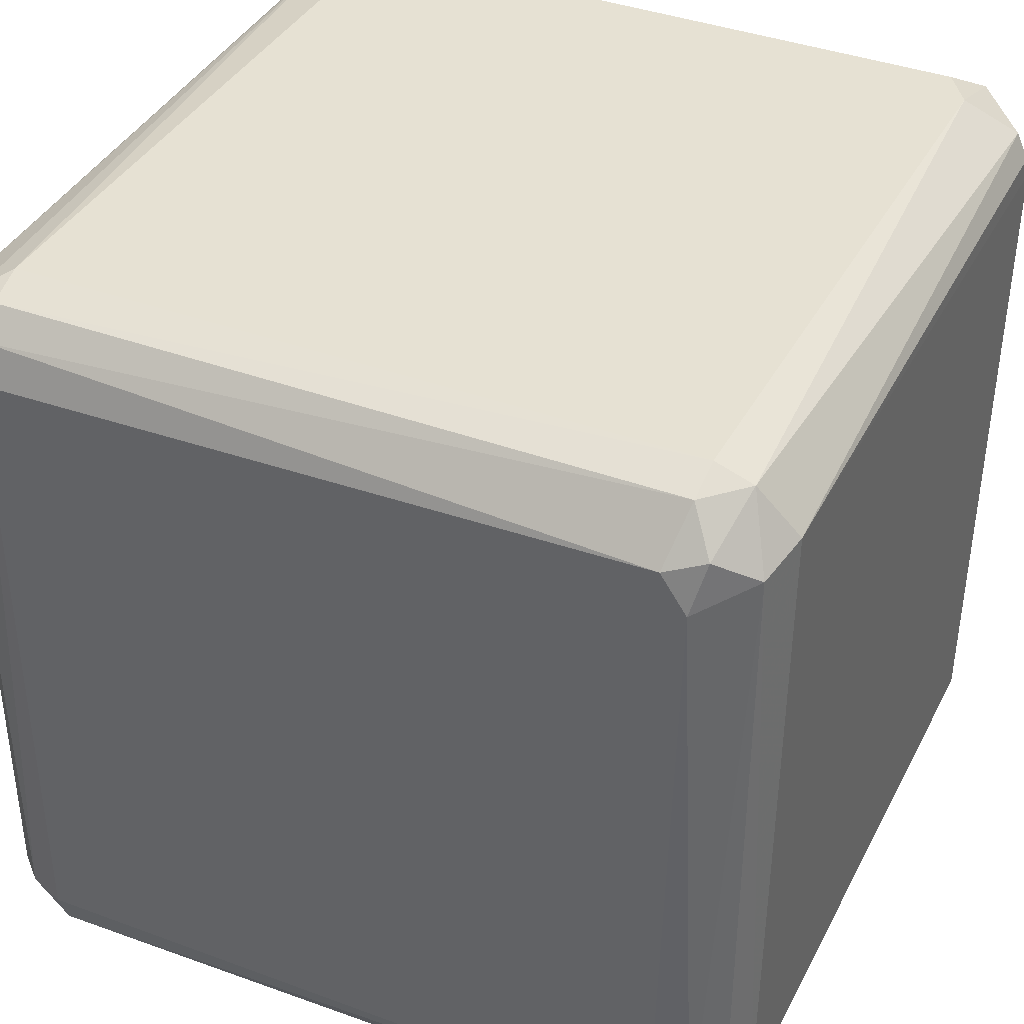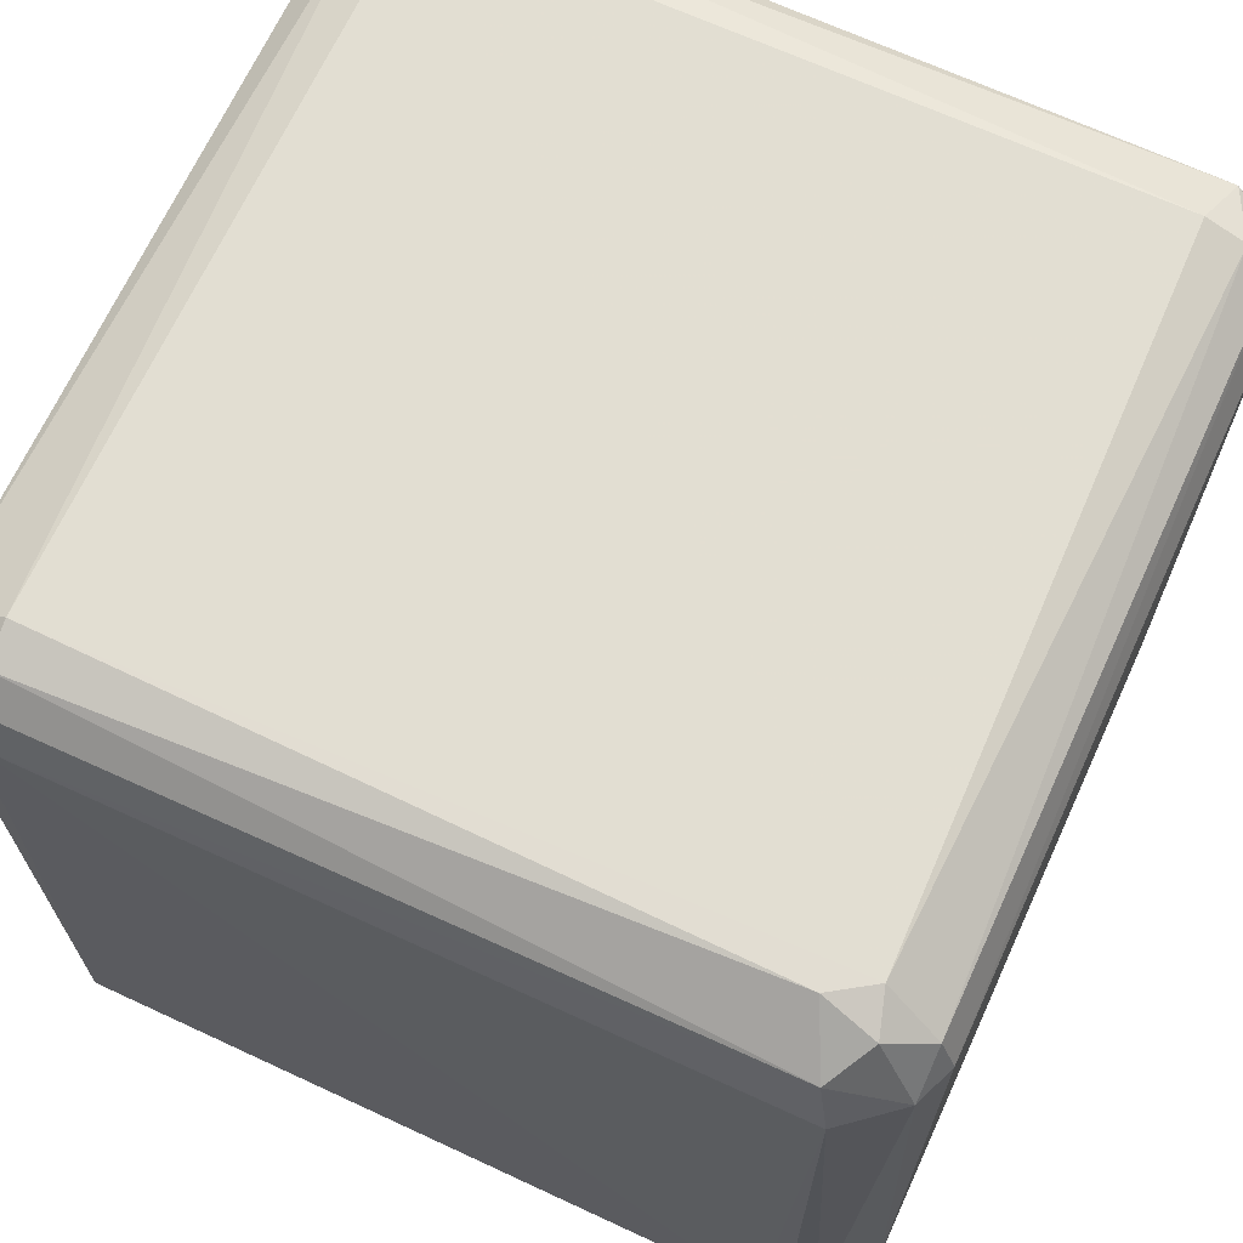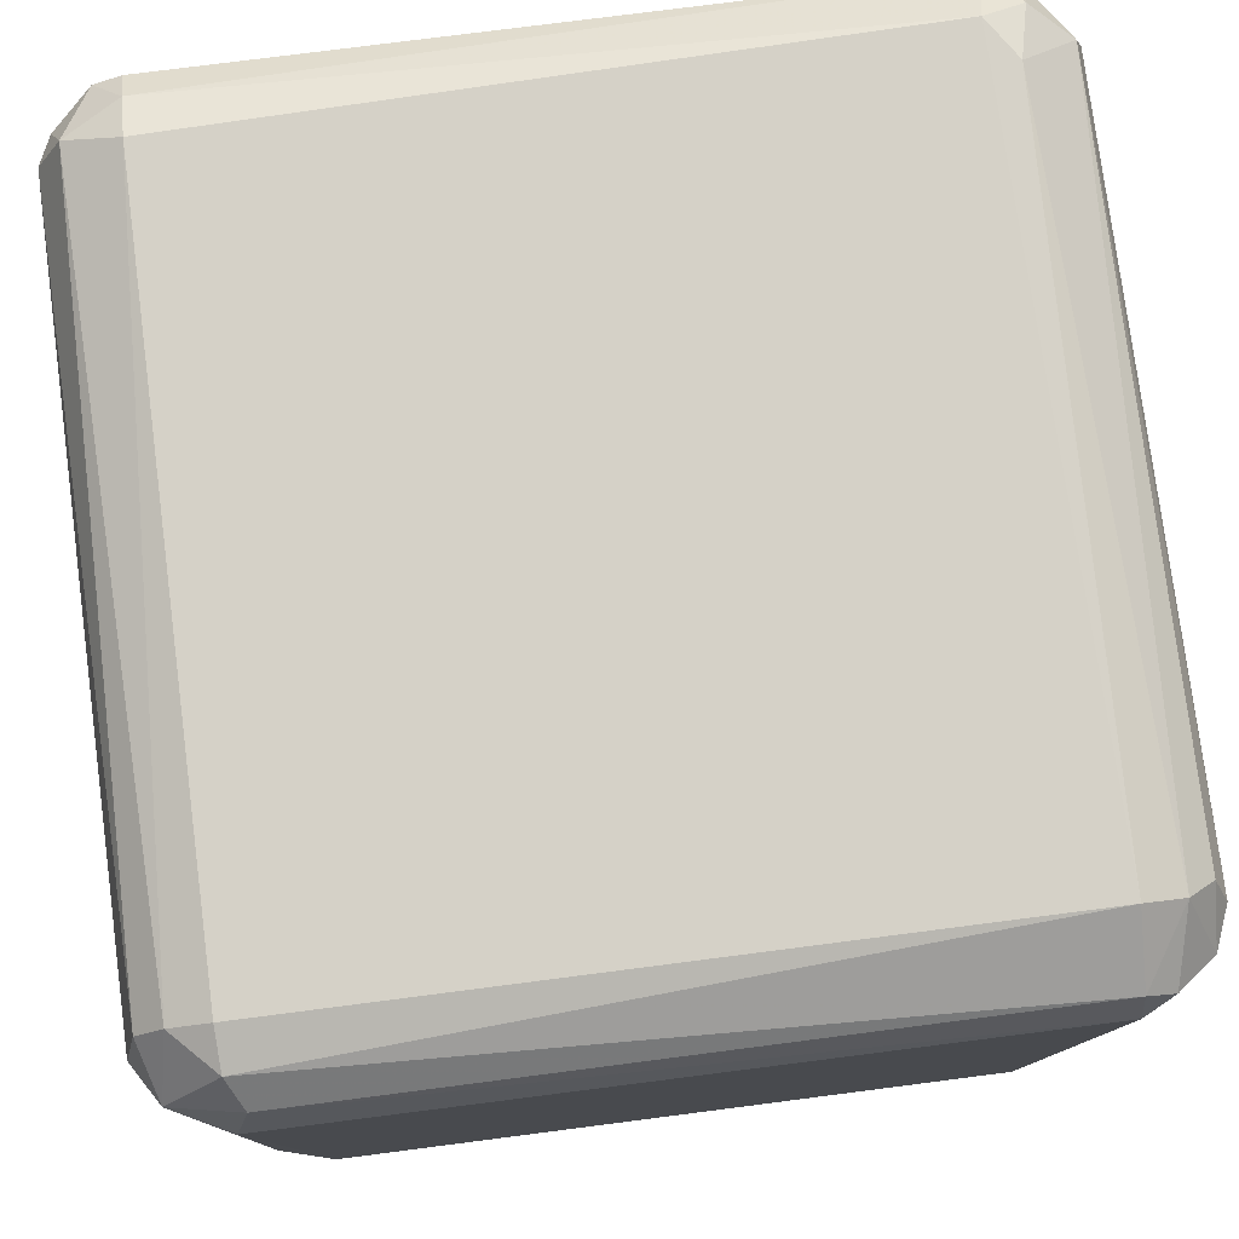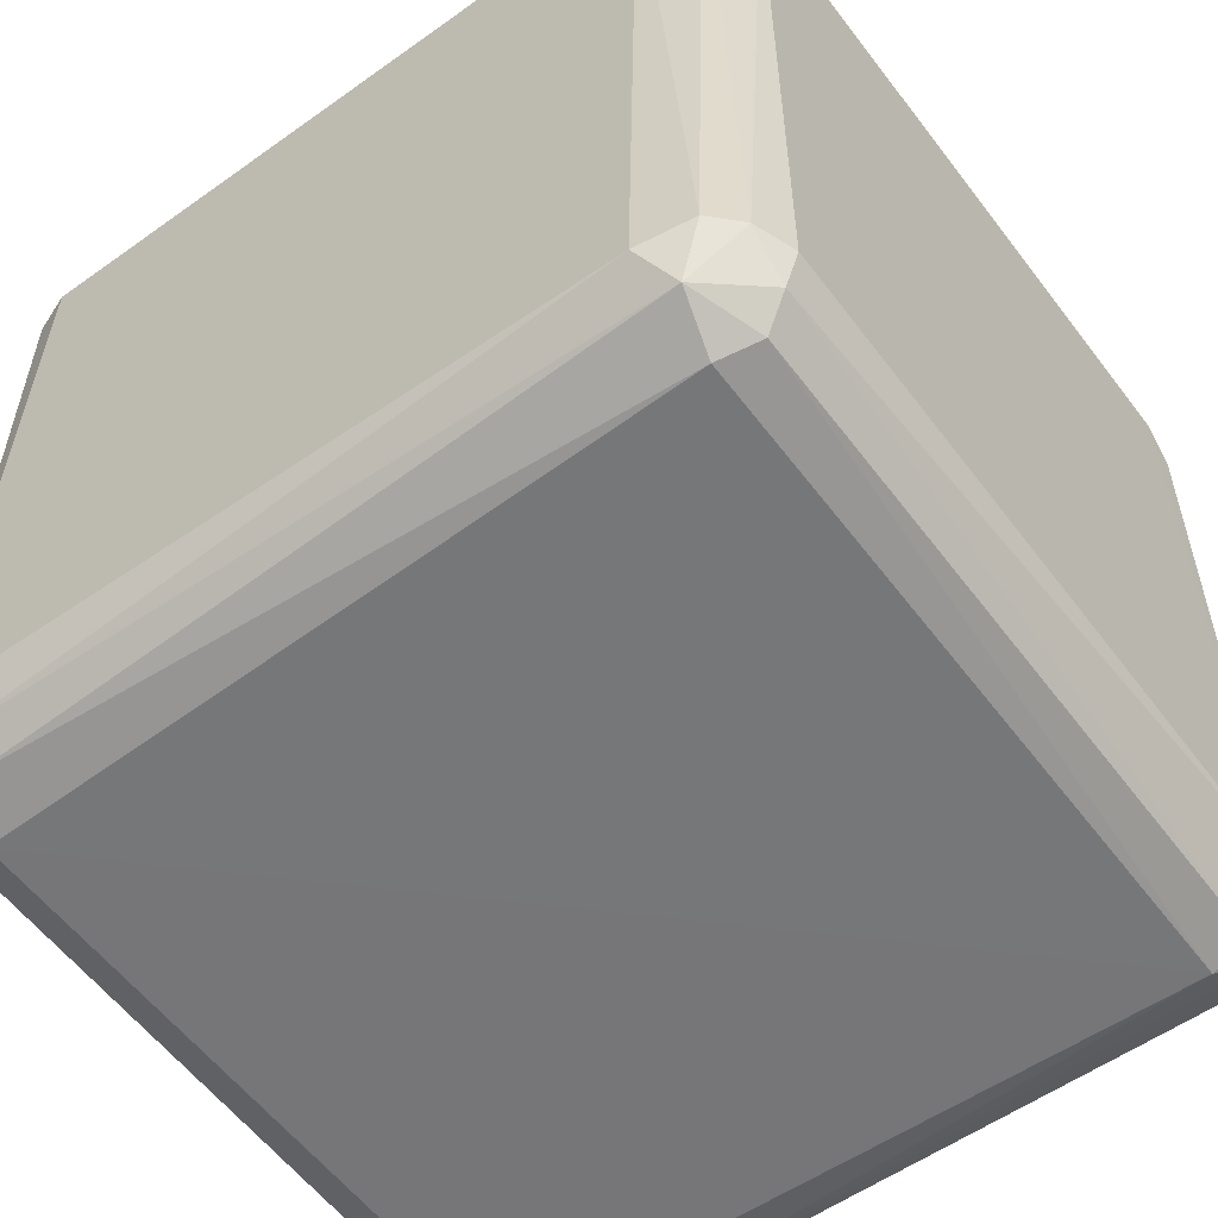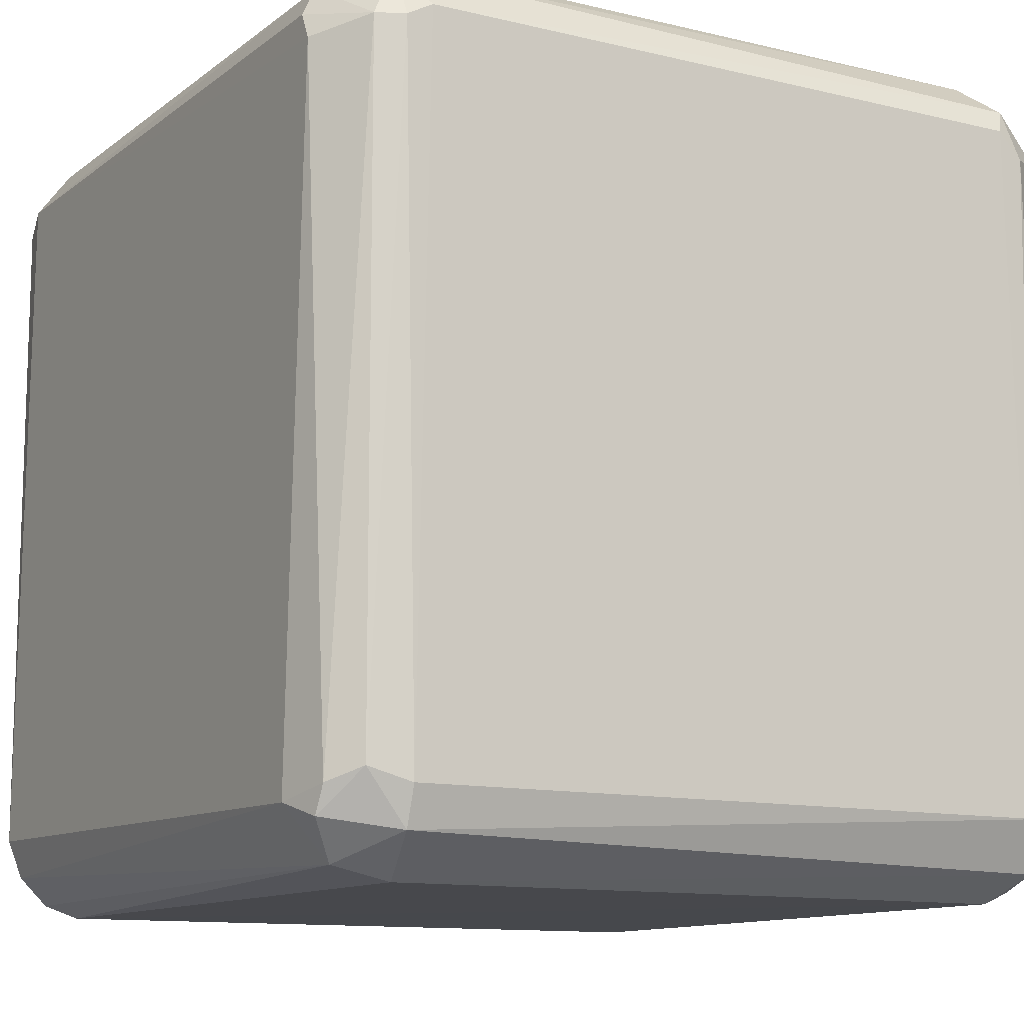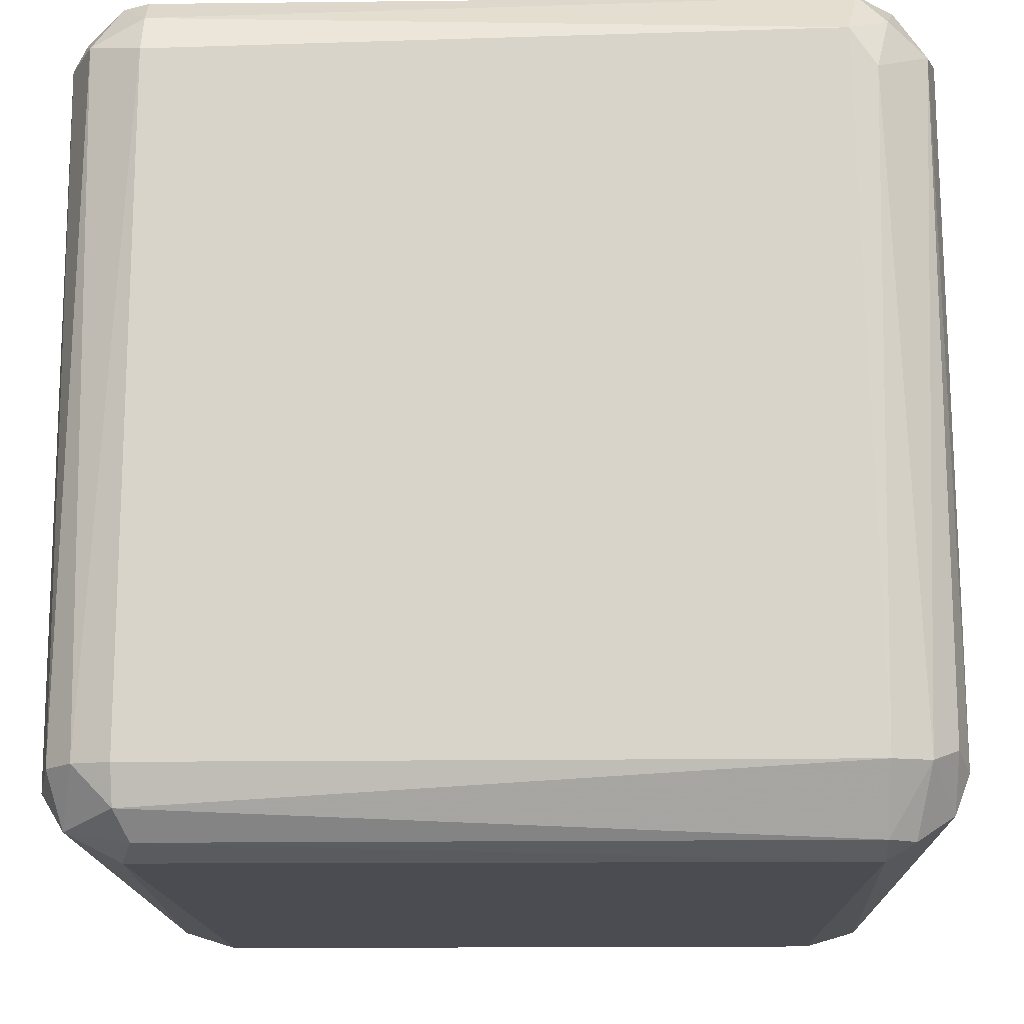
<metadata>
{"format":"obj","ext":"obj","renderer":"f3d","projection":"perspective","resolution":1024,"background":"white","views":[{"elev":38.9,"azim":24.8,"up":"+Y"},{"elev":67.8,"azim":114.6,"up":"+Z"},{"elev":78.8,"azim":-7.3,"up":"+Z"},{"elev":-57.0,"azim":-53.5,"up":"+Y"},{"elev":-11.6,"azim":149.6,"up":"+Y"},{"elev":-15.5,"azim":1.5,"up":"+Y"}]}
</metadata>
<code>
v -0.8012 -0.8012 -0.9861
v 0.7695 0.831 0.9851
v 0.8595 0.8596 0.9517
v 0.862 -0.9544 0.862
v -0.9528 -0.7991 0.8914
v 0.8317 0.9242 -0.9242
v -0.8912 0.9526 -0.7989
v 0.9562 -0.8637 -0.8637
v -0.8617 0.954 0.8617
v -0.8903 -0.9517 -0.7674
v 0.9835 0.8297 0.7683
v -0.9525 0.7989 -0.8911
v -0.7996 -0.8919 0.9533
v 0.8014 0.9864 0.8014
v 0.9827 0.829 -0.7984
v 0.9862 -0.8013 0.8013
v 0.7693 -0.9849 -0.8308
v -0.7998 -0.9844 0.7998
v -0.9229 0.8306 0.9229
v 0.8009 -0.801 0.9859
v 0.8294 0.7988 -0.9832
v 0.7993 -0.7994 -0.9839
v -0.9838 -0.7685 -0.83
v -0.9836 0.8297 0.7991
v -0.7692 0.8307 -0.9847
v -0.7998 0.7998 0.9844
v -0.769 0.9844 -0.8304
v 0.8298 0.9837 -0.7378
v -0.9843 -0.8304 0.7689
v -0.7695 -0.9851 -0.831
v -0.9862 0.8013 -0.8013
v -0.8011 -0.801 0.986
v 0.8017 -0.9868 0.8017
v -0.8007 0.9855 0.8007
v 0.984 -0.8301 -0.7687
v 0.9531 -0.7686 0.8917
v 0.7983 -0.8905 -0.9518
v 0.8909 -0.9523 -0.7987
v 0.8902 0.9516 0.7981
v -0.8908 -0.7986 -0.9522
v 0.9524 0.7989 0.8911
v -0.7997 0.9535 0.892
v 0.9524 -0.8911 0.7989
v 0.8913 0.7991 -0.9527
v -0.9225 -0.9225 0.8302
v -0.8292 -0.9214 -0.9214
v -0.9523 -0.8909 -0.7987
v 0.8 -0.9539 0.8924
v 0.7694 0.831 -0.9851
v 0.7988 0.9525 0.891
v 0.9529 0.8916 -0.7993
v -0.8297 0.7682 -0.9835
v -0.7995 0.8918 -0.9533
v 0.9532 -0.7995 -0.8918
v 0.9834 0.7682 -0.8297
v 0.891 -0.7989 0.9525
v -0.9536 0.8922 0.7998
v 0.768 0.9832 -0.8294
v 0.8306 0.7385 0.9846
v -0.8902 -0.798 0.9515
v -0.7977 0.8898 0.9511
v -0.7696 -0.9544 0.8928
v 0.8903 -0.7675 -0.9518
v -0.9528 0.8913 -0.7683
f 24 57 64
f 5 19 24
f 27 14 28
f 5 24 29
f 18 10 30
f 12 23 31
f 23 29 31
f 29 24 31
f 20 2 32
f 13 20 32
f 2 26 32
f 30 17 33
f 18 30 33
f 7 9 34
f 27 7 34
f 14 27 34
f 1 22 37
f 4 33 38
f 33 17 38
f 8 35 38
f 37 8 38
f 17 37 38
f 28 14 39
f 23 12 40
f 16 11 41
f 36 16 41
f 39 3 41
f 11 39 41
f 34 9 42
f 14 34 42
f 35 16 43
f 16 36 43
f 4 38 43
f 38 35 43
f 21 6 44
f 10 18 45
f 5 29 45
f 30 10 46
f 17 30 46
f 37 17 46
f 1 37 46
f 40 1 46
f 40 46 47
f 29 23 47
f 23 40 47
f 10 45 47
f 45 29 47
f 46 10 47
f 20 13 48
f 33 4 48
f 6 21 49
f 22 1 49
f 21 22 49
f 1 25 49
f 2 3 50
f 3 39 50
f 39 14 50
f 14 42 50
f 11 15 51
f 6 28 51
f 39 11 51
f 28 39 51
f 44 6 51
f 15 44 51
f 25 1 52
f 40 12 52
f 1 40 52
f 12 7 53
f 7 27 53
f 27 6 53
f 6 49 53
f 49 25 53
f 25 52 53
f 52 12 53
f 35 8 54
f 54 44 55
f 15 11 55
f 11 16 55
f 16 35 55
f 44 15 55
f 35 54 55
f 36 41 56
f 4 43 56
f 43 36 56
f 20 48 56
f 48 4 56
f 9 7 57
f 19 9 57
f 24 19 57
f 6 27 58
f 28 6 58
f 27 28 58
f 3 2 59
f 2 20 59
f 41 3 59
f 20 56 59
f 56 41 59
f 19 5 60
f 26 19 60
f 13 32 60
f 32 26 60
f 5 45 60
f 45 13 60
f 9 19 61
f 26 2 61
f 19 26 61
f 42 9 61
f 2 50 61
f 50 42 61
f 18 33 62
f 13 45 62
f 45 18 62
f 48 13 62
f 33 48 62
f 22 21 63
f 8 37 63
f 37 22 63
f 21 44 63
f 54 8 63
f 44 54 63
f 7 12 64
f 12 31 64
f 31 24 64
f 57 7 64

</code>
